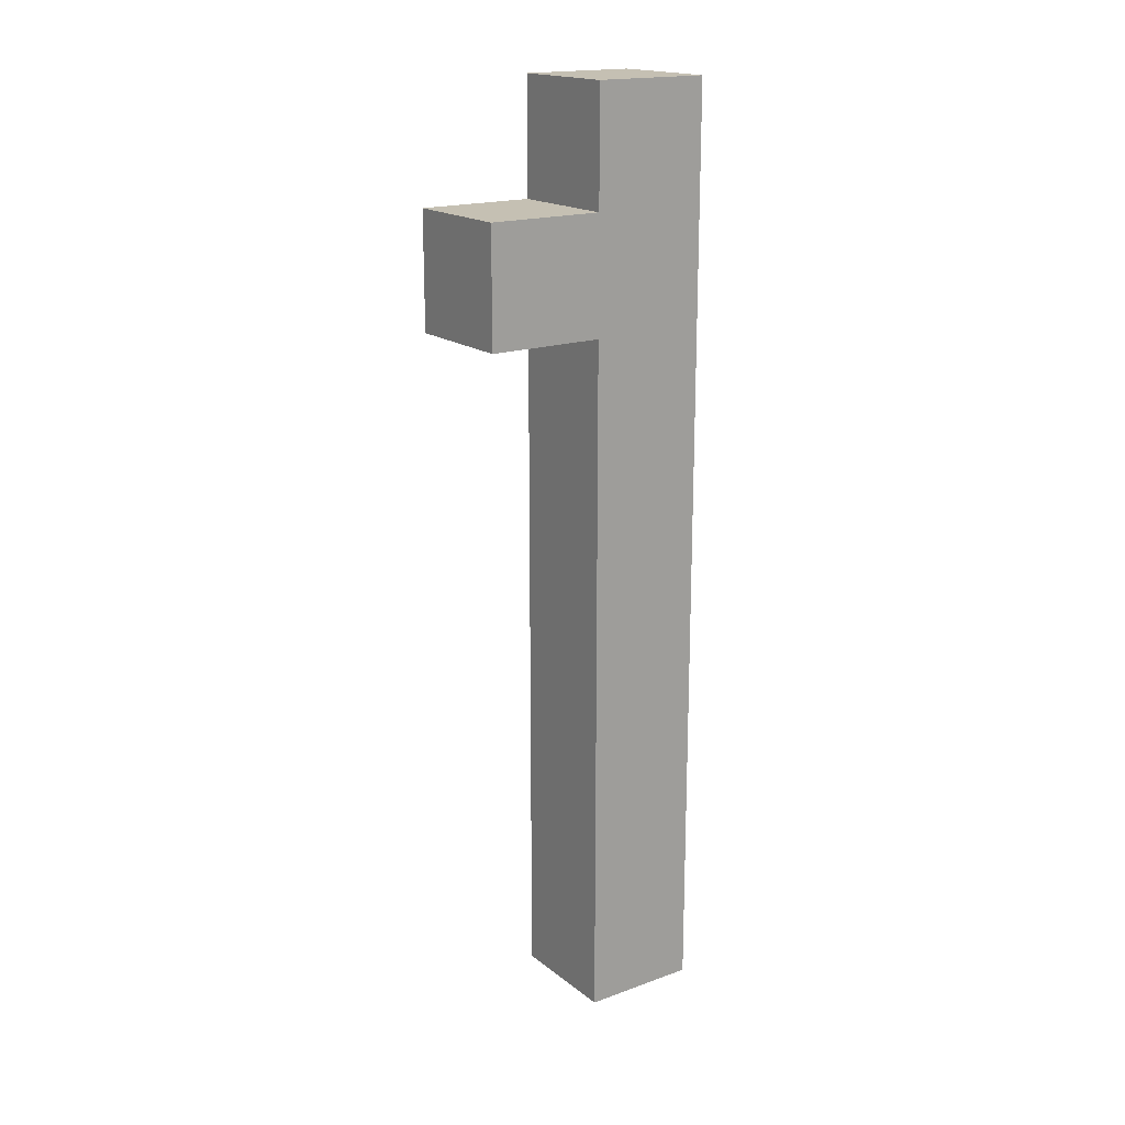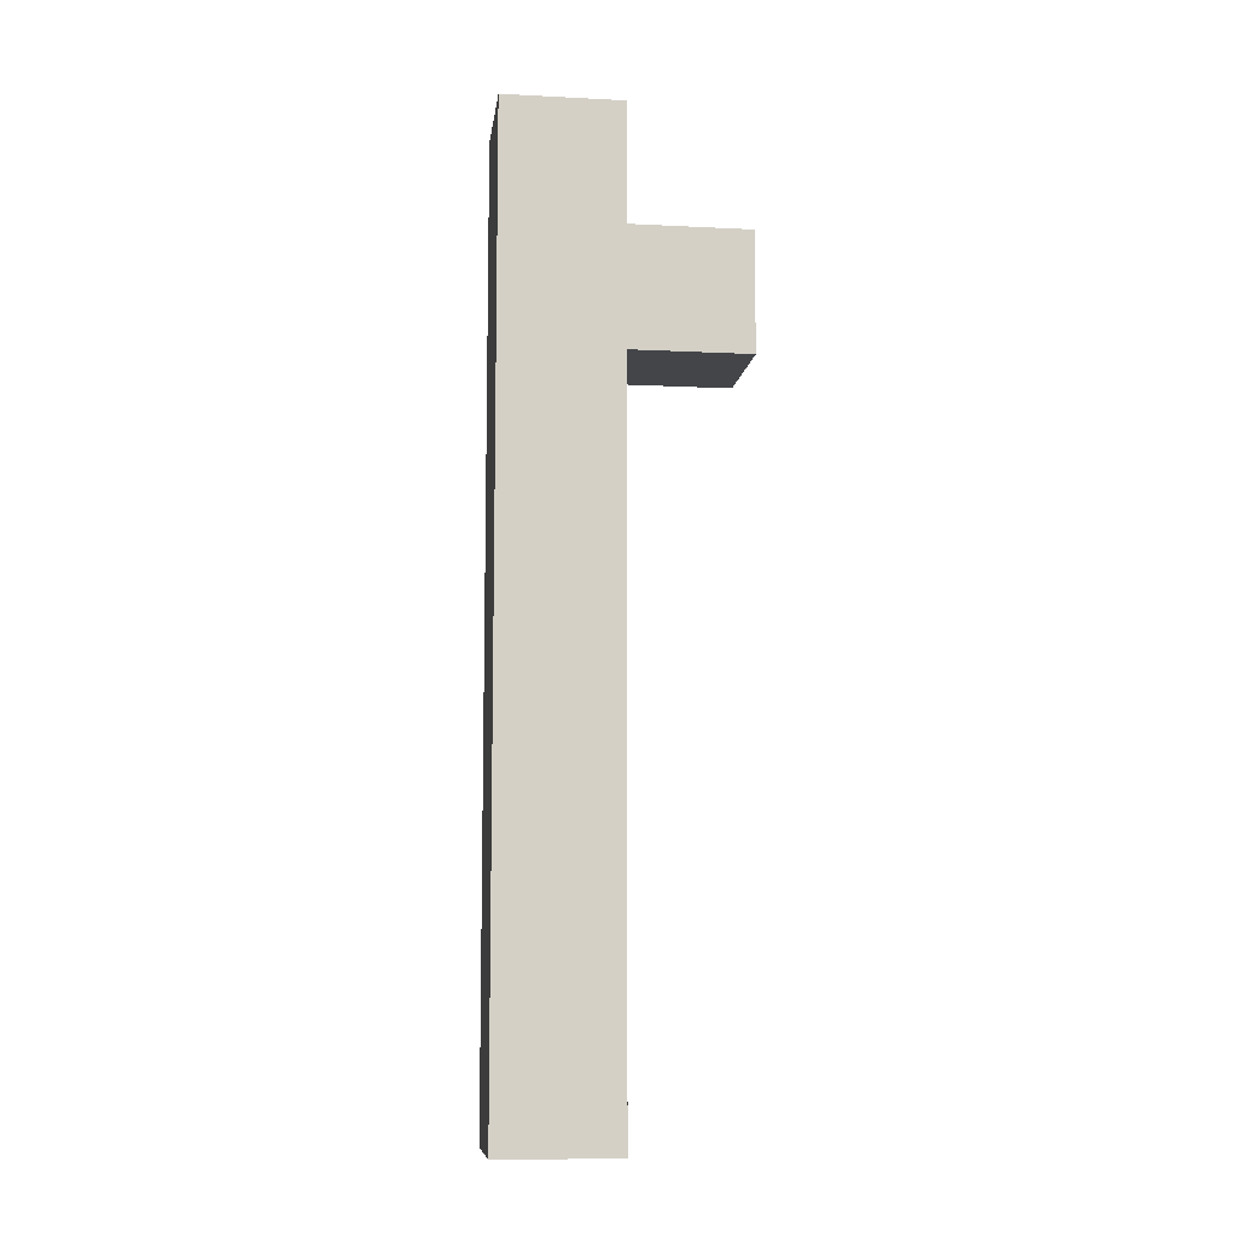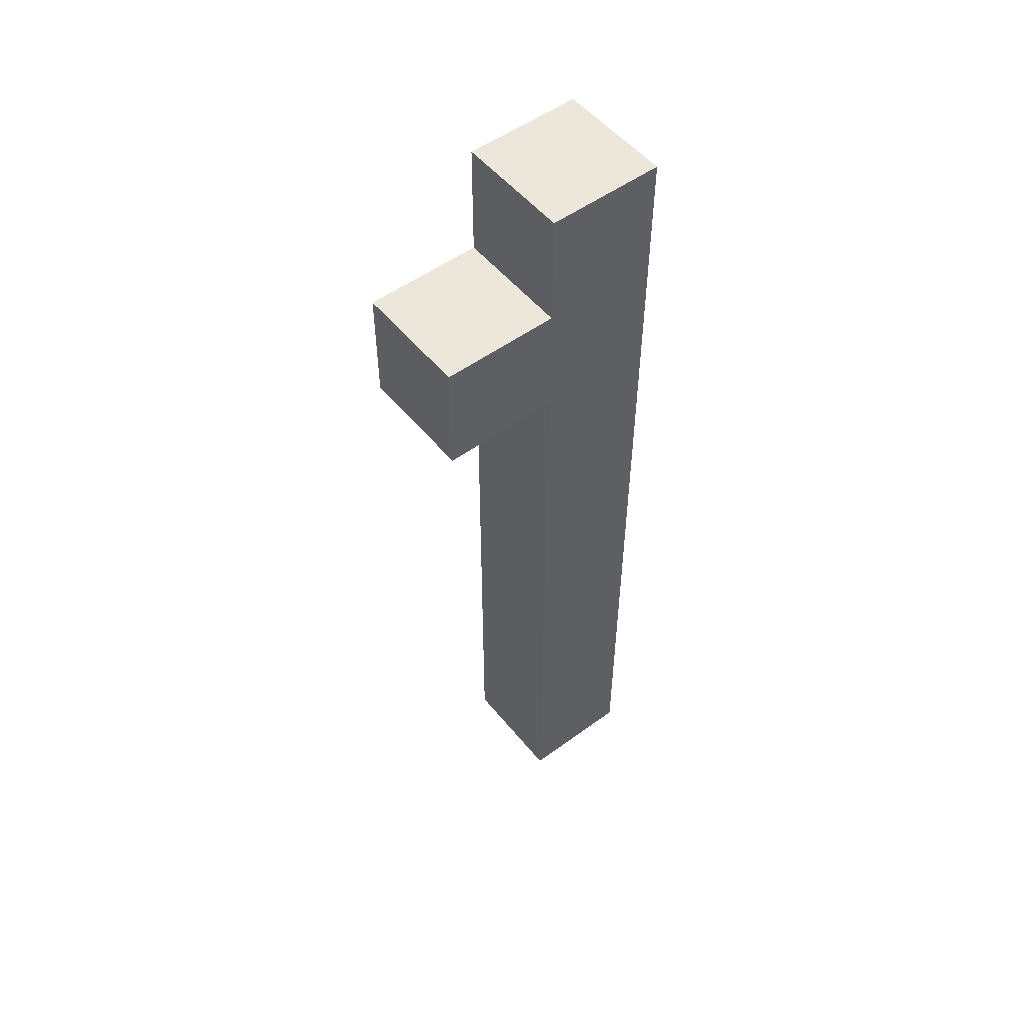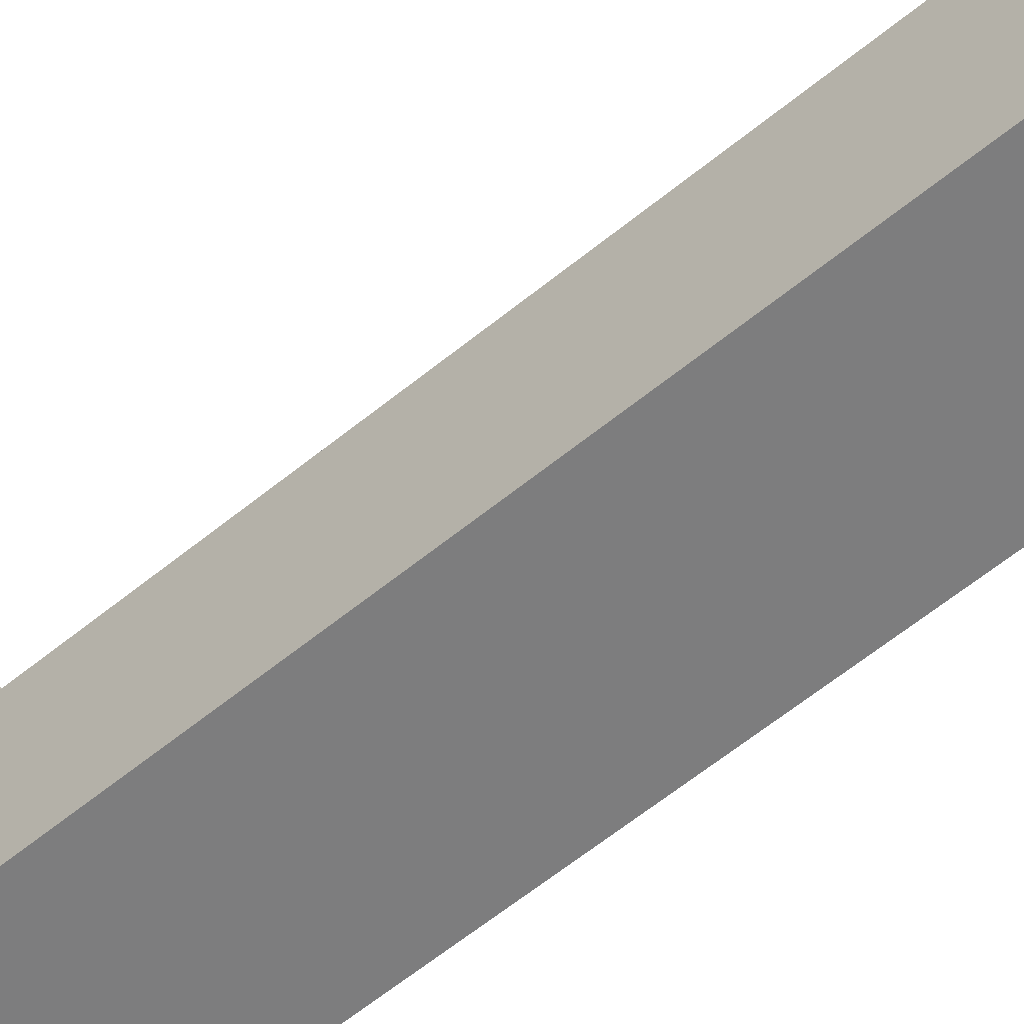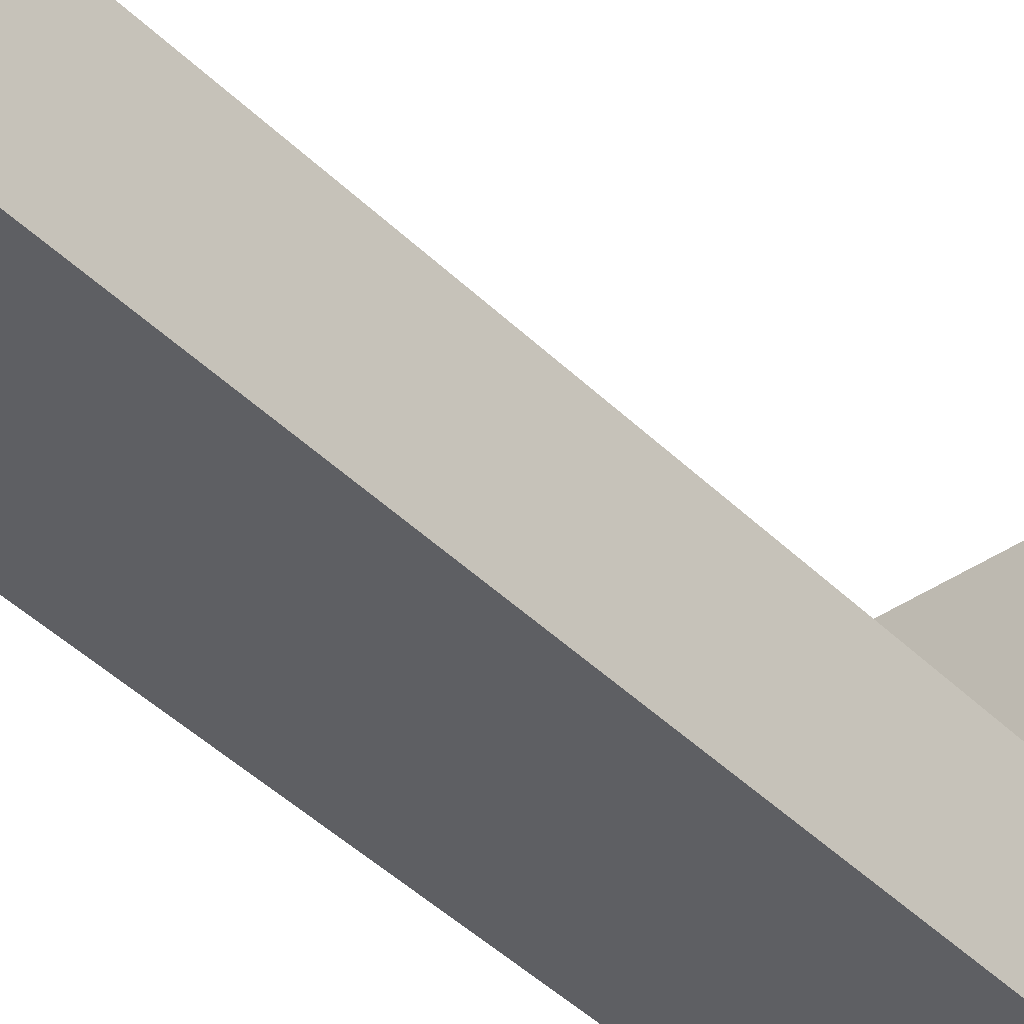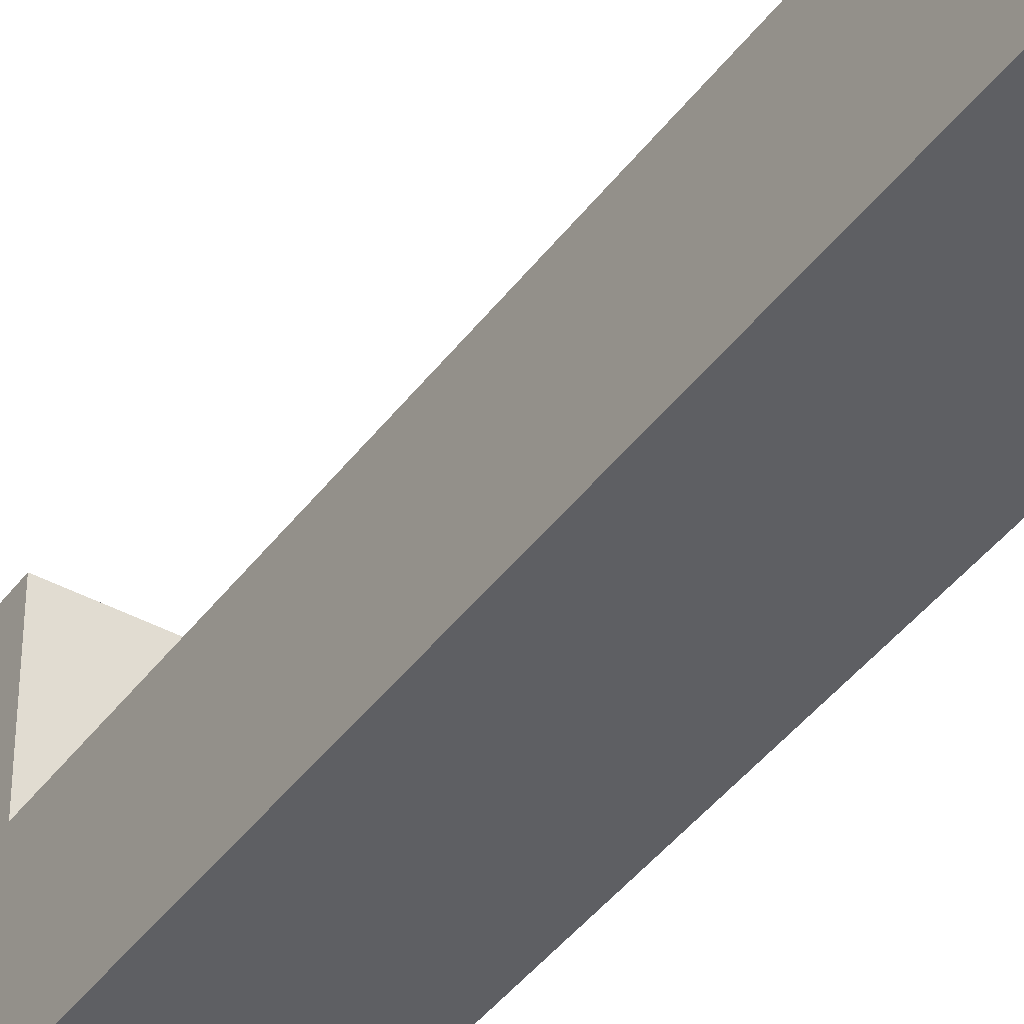
<metadata>
{"format":"obj","ext":"obj","renderer":"f3d","projection":"perspective","resolution":1024,"background":"white","views":[{"elev":18.1,"azim":55.2,"up":"+Y"},{"elev":-9.0,"azim":-97.5,"up":"+Y"},{"elev":52.6,"azim":51.9,"up":"+Y"},{"elev":-59.2,"azim":-49.7,"up":"+Z"},{"elev":-41.3,"azim":40.0,"up":"+Z"},{"elev":-41.9,"azim":-33.3,"up":"+Z"}]}
</metadata>
<code>
o
v 0.4 0.9 -0.5
v 0.4 0.9 -0.4
v 0.4 1.5 -0.5
v 0.4 1.5 -0.4
v 0.4 1.5 -0.3
v 0.4 1.6 -0.5
v 0.4 1.6 -0.4
v 0.4 1.6 -0.3
v 0.4 1.7 -0.5
v 0.4 1.7 -0.4
v 0.3 0.9 -0.5
v 0.3 0.9 -0.4
v 0.3 1.5 -0.5
v 0.3 1.5 -0.4
v 0.3 1.5 -0.3
v 0.3 1.6 -0.5
v 0.3 1.6 -0.4
v 0.3 1.6 -0.3
v 0.3 1.7 -0.5
v 0.3 1.7 -0.4
v 0.4 0.9 -0.5
v 0.4 1.5 -0.5
v 0.4 1.6 -0.5
v 0.4 1.7 -0.5
v 0.3 0.9 -0.5
v 0.3 1.5 -0.5
v 0.3 1.6 -0.5
v 0.3 1.7 -0.5
v 0.4 0.9 -0.4
v 0.4 1.5 -0.4
v 0.4 1.6 -0.4
v 0.4 1.7 -0.4
v 0.3 0.9 -0.4
v 0.3 1.5 -0.4
v 0.3 1.6 -0.4
v 0.3 1.7 -0.4
v 0.4 1.5 -0.3
v 0.4 1.6 -0.3
v 0.3 1.5 -0.3
v 0.3 1.6 -0.3
v 0.4 0.9 -0.5
v 0.3 0.9 -0.5
v 0.4 0.9 -0.4
v 0.3 0.9 -0.4
v 0.4 1.5 -0.4
v 0.3 1.5 -0.4
v 0.4 1.5 -0.3
v 0.3 1.5 -0.3
v 0.4 1.6 -0.4
v 0.3 1.6 -0.4
v 0.4 1.6 -0.3
v 0.3 1.6 -0.3
v 0.4 1.7 -0.5
v 0.3 1.7 -0.5
v 0.4 1.7 -0.4
v 0.3 1.7 -0.4
f 3 2 1
f 4 2 3
f 6 4 3
f 7 5 4
f 7 4 6
f 8 5 7
f 9 7 6
f 10 7 9
f 11 12 13
f 13 12 14
f 13 14 16
f 14 15 17
f 16 14 17
f 17 15 18
f 16 17 19
f 19 17 20
f 25 22 21
f 26 23 22
f 26 22 25
f 27 24 23
f 27 23 26
f 28 24 27
f 29 30 33
f 33 30 34
f 31 32 35
f 35 32 36
f 37 38 39
f 39 38 40
f 43 42 41
f 44 42 43
f 47 46 45
f 48 46 47
f 49 50 51
f 51 50 52
f 53 54 55
f 55 54 56

</code>
